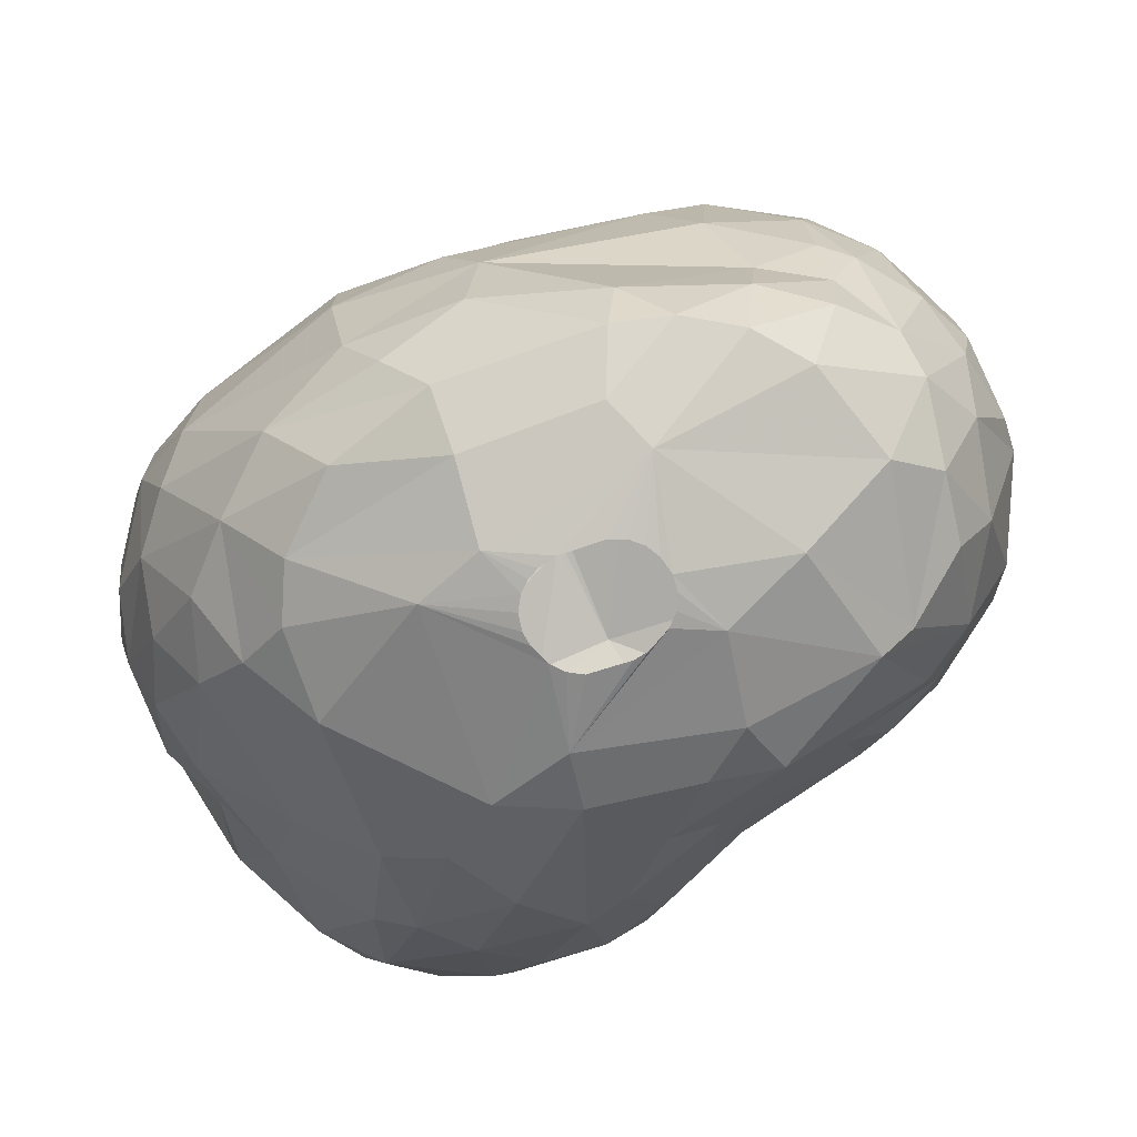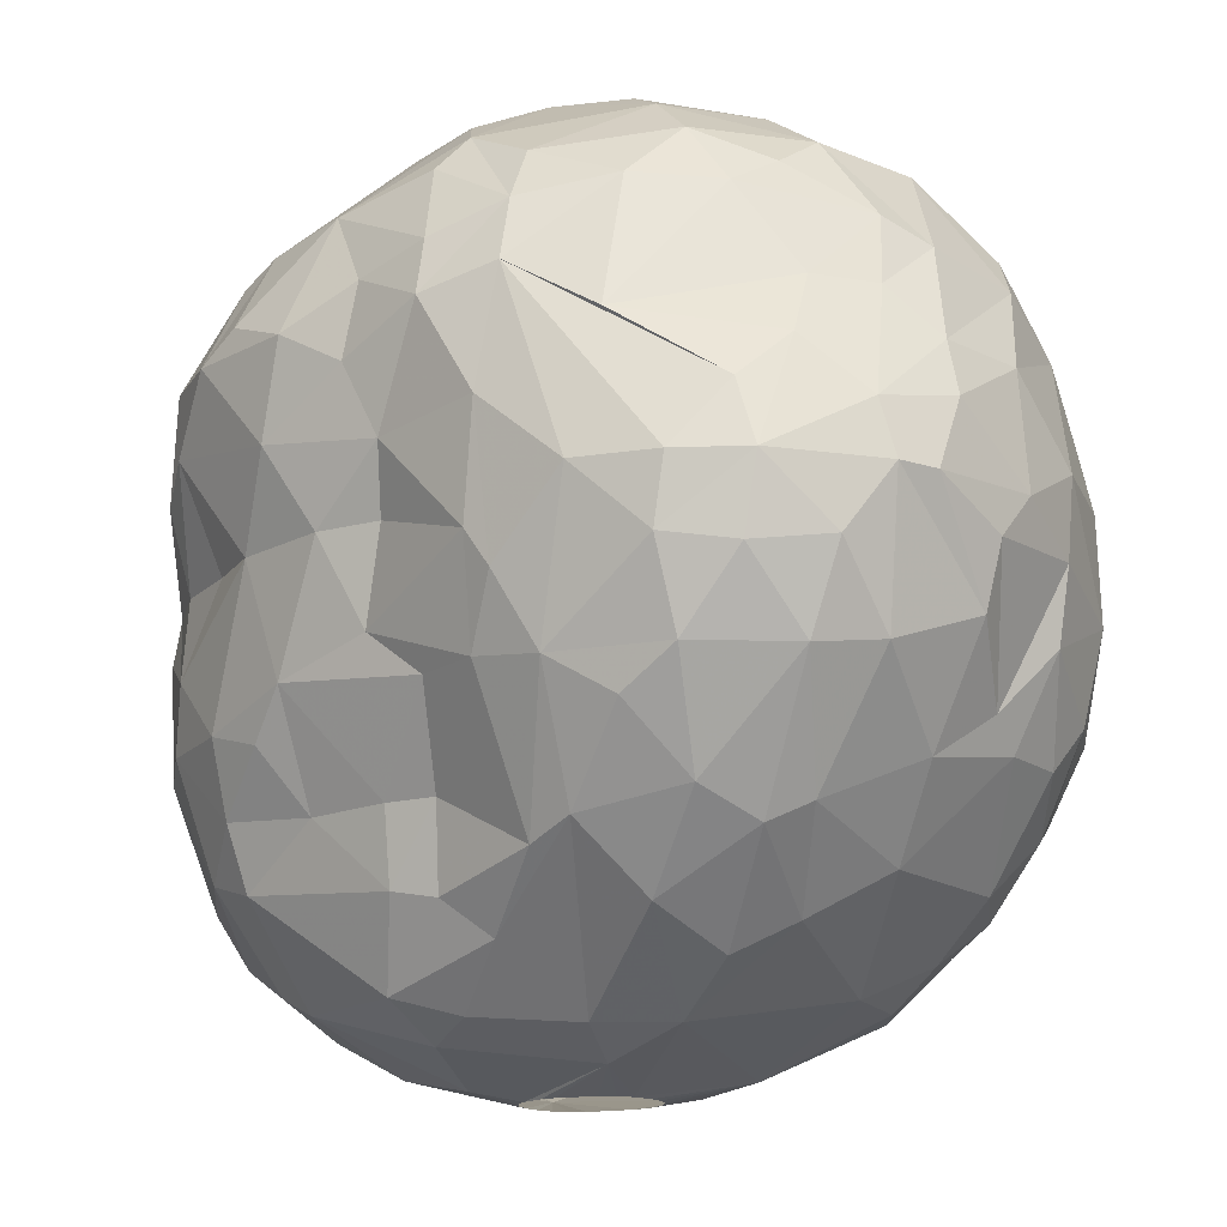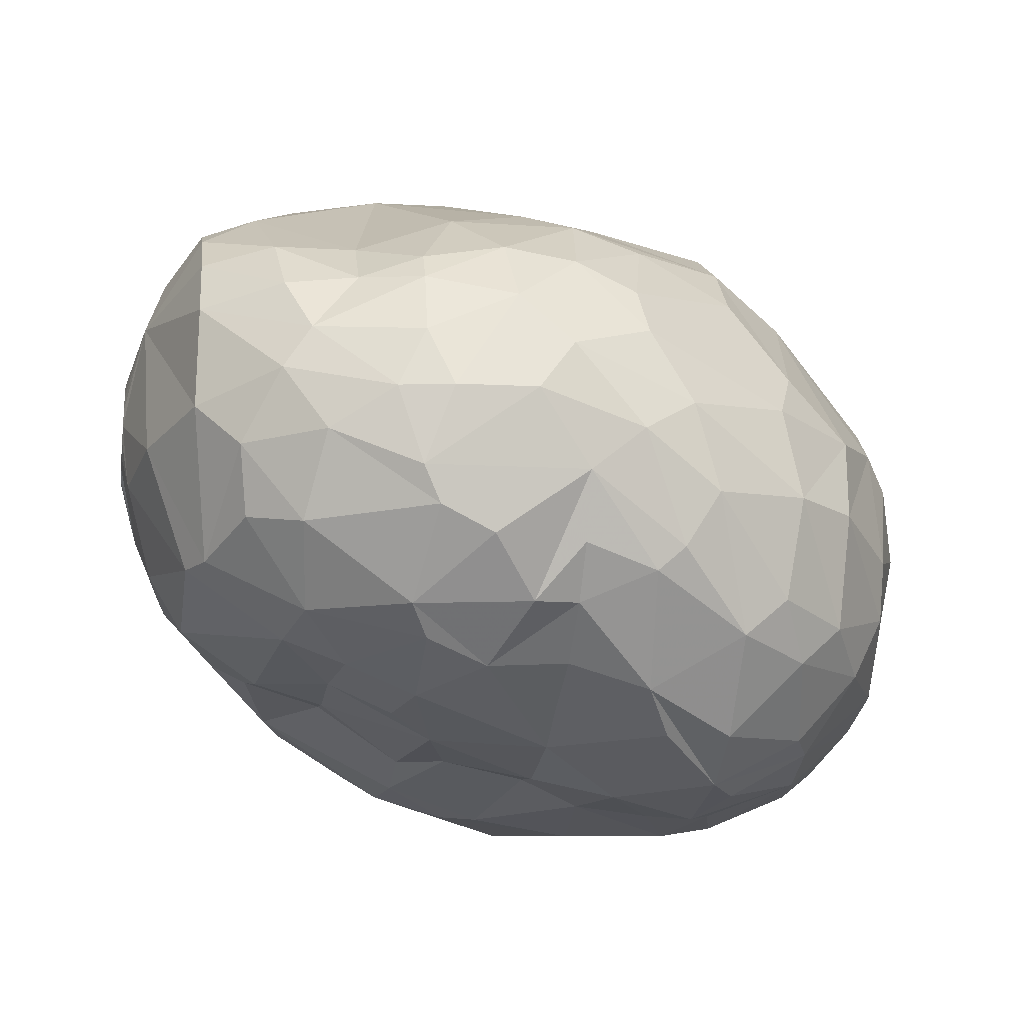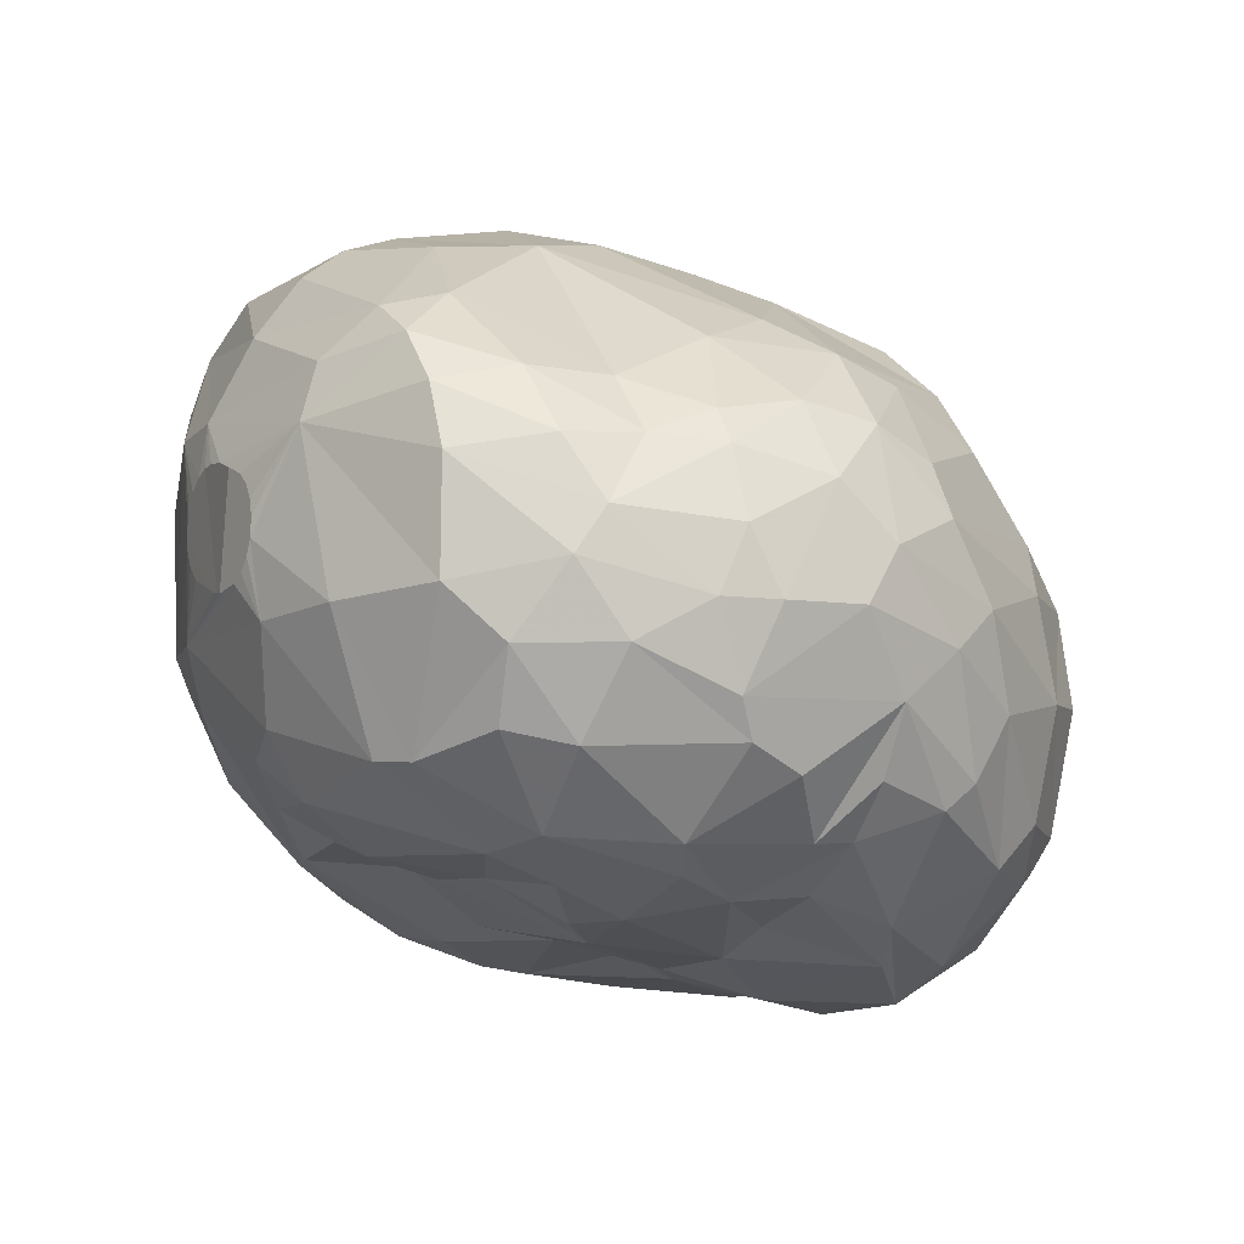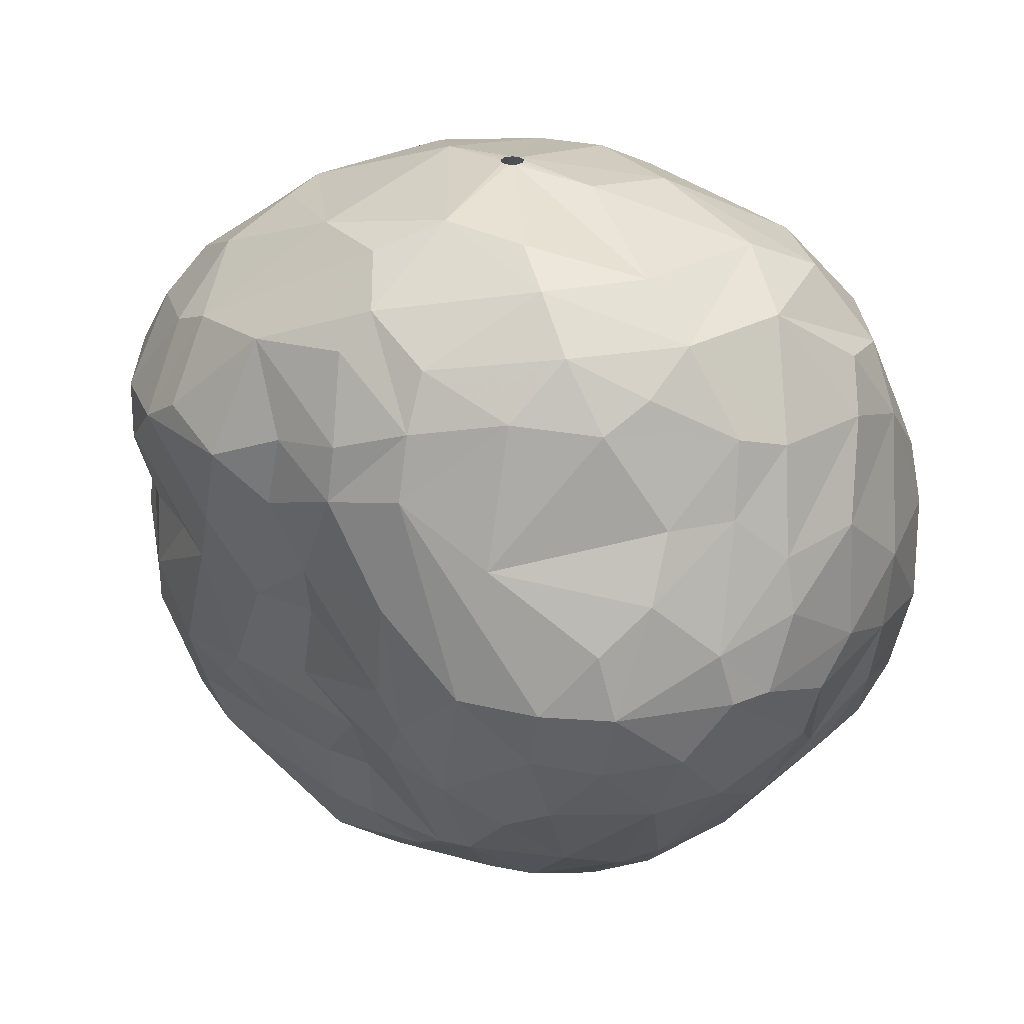
<metadata>
{"format":"obj","ext":"obj","renderer":"f3d","projection":"perspective","resolution":1024,"background":"white","views":[{"elev":-76.5,"azim":-140.3,"up":"+Z"},{"elev":-16.1,"azim":43.3,"up":"+Z"},{"elev":-21.0,"azim":-98.7,"up":"+Y"},{"elev":-8.0,"azim":-121.5,"up":"+Y"},{"elev":29.2,"azim":45.3,"up":"+Z"}]}
</metadata>
<code>
v 134.2 258.1 123.6
v 134.2 258 120.9
v 134.4 259.8 124.8
v 134.5 260 120
v 134.6 258 119.1
v 134.6 261.5 123
v 134.8 255.5 120
v 134.9 257.2 127.2
v 135 255.7 125.4
v 135.3 254.3 120.6
v 135.3 262.3 120
v 135.5 256.8 117
v 135.5 260.9 127.5
v 135.6 253.6 122.4
v 135.6 260.4 116.4
v 135.7 258.5 129
v 135.7 263.4 125.1
v 135.9 259 115.5
v 135.9 263.9 122.7
v 136 263.3 120
v 136.1 253.6 125.4
v 136.1 262.6 127.2
v 136.2 255.7 129.9
v 136.2 262.5 117.9
v 136.2 253.7 128.7
v 136.4 252.9 127.8
v 136.6 262.3 115.5
v 137 254.2 116.4
v 137.1 256.8 114.3
v 137.2 251.9 123.9
v 137.4 252 125.4
v 137.6 251.8 120
v 137.8 264.3 117.9
v 138 265.9 125.4
v 138 261.8 112.8
v 138 264.4 115.2
v 138.1 256.4 133.2
v 138.1 258.4 112.8
v 138.1 259.5 132.6
v 138.2 254.6 114.6
v 138.2 265.9 121.2
v 138.3 251.5 131.1
v 138.4 265.3 127.8
v 138.4 252.8 132.6
v 138.7 251 120.6
v 138.8 263.8 112.8
v 139.1 263.8 131.1
v 139.3 261.2 133.2
v 139.4 249.8 128.1
v 139.5 252 116.7
v 139.5 250.4 122.7
v 139.6 250.6 125.4
v 139.6 267 123.9
v 139.8 256.5 135.3
v 140.1 265.4 112.8
v 140.2 251.2 133.5
v 140.6 253.9 113.4
v 140.7 252.7 135
v 140.8 265.8 131.1
v 140.8 259.6 135.6
v 141 248.8 131.1
v 141.1 266.9 114.6
v 141.1 248.8 129
v 141.4 250.8 118.2
v 141.4 258.1 111.3
v 141.5 251.6 116.1
v 141.7 249.9 120.6
v 141.7 266.4 112.8
v 141.8 254 112.8
v 142 249.9 125.4
v 142.8 264.8 133.8
v 142.8 263.2 111
v 142.9 256 137.4
v 143 265 111.6
v 143.1 251.7 136.2
v 143.2 249.4 134.1
v 143.3 247.7 131.1
v 143.5 267.7 131.1
v 143.7 254.1 137.4
v 143.7 249.9 120
v 143.7 268.8 127.2
v 144 260.5 137.4
v 144.1 249 125.4
v 144.1 269.5 119.1
v 144.5 257.9 110.7
v 144.5 260.8 110.4
v 144.6 260.2 110.4
v 144.6 249.3 134.7
v 144.6 261.3 110.4
v 144.7 247.7 132
v 144.7 269.2 116.1
v 144.8 259.7 110.4
v 144.8 251.2 117.9
v 144.9 261.8 110.4
v 145.1 270.2 121.8
v 145.2 259.3 110.4
v 145.2 249.4 121.5
v 145.3 259.6 138.3
v 145.3 262.1 110.4
v 145.6 259.1 110.4
v 145.8 269.9 125.7
v 145.9 266.9 133.5
v 145.9 255.2 111.6
v 146 247.9 128.1
v 146 253.2 112.8
v 146.2 262.2 137.7
v 146.5 258.9 110.4
v 146.6 264.1 136.2
v 146.7 268.3 112.8
v 146.7 262.7 110.4
v 147 259 110.4
v 147.1 247.4 131.1
v 147.2 266.5 111.6
v 147.3 262.7 110.4
v 147.4 248.8 125.4
v 147.5 251.8 115.5
v 147.5 252.4 138
v 147.6 262.2 138.3
v 147.6 269.6 114.6
v 147.6 257.8 139.2
v 147.7 249 135
v 147.7 262.6 110.4
v 147.8 251.3 117.9
v 147.9 254.4 112.2
v 148.2 262.5 110.4
v 148.2 259.5 110.4
v 148.3 264.1 110.7
v 148.4 270.8 126.9
v 148.5 270.4 116.7
v 148.6 262.1 110.4
v 148.6 271.2 120.6
v 148.6 259.9 110.4
v 148.7 271.2 123.9
v 148.7 249.6 122.4
v 148.8 261.6 110.4
v 148.8 260.4 110.4
v 148.9 261.1 110.4
v 148.9 252.3 115.2
v 149.2 248 129.9
v 149.4 251.7 117.9
v 149.6 249.3 125.4
v 149.6 248.2 132.3
v 150.1 262.6 138.6
v 150.2 248.6 127.5
v 150.2 257.9 111
v 150.2 253.3 114
v 150.2 257.8 139.5
v 150.3 257.6 139.5
v 150.3 251.9 138
v 150.3 258.1 139.5
v 150.4 268.4 112.8
v 150.5 257.4 139.5
v 150.6 250.1 120.9
v 150.6 258.2 139.5
v 150.7 264 111
v 150.8 257.5 139.5
v 150.8 258.1 139.5
v 150.8 268.4 133.5
v 151 257.6 139.5
v 151 264.3 137.7
v 151 257.9 139.5
v 151.1 265.8 136.2
v 151.1 270.1 130.8
v 151.1 256.1 111.9
v 151.3 249.5 135.6
v 151.7 253.8 138.9
v 151.7 270.1 115.5
v 151.7 250.5 136.8
v 152.1 248.4 132.9
v 152.2 248.1 131.1
v 152.4 266.9 135.6
v 152.8 252 116.1
v 152.9 249.7 120.9
v 153.1 257.9 111.9
v 153.1 267.1 112.8
v 153.5 248.7 124.2
v 153.5 258.6 139.2
v 153.7 261.9 138.6
v 154 270.2 130.8
v 154 271.5 123.3
v 154.2 250.4 135.6
v 154.2 248.4 127.8
v 154.2 268.9 114.9
v 154.3 249 123
v 154.3 254.6 138.6
v 154.4 252 116.7
v 154.4 249.5 133.8
v 154.5 265.6 112.8
v 154.6 271.3 120.3
v 154.6 248.9 131.7
v 154.8 268 134.4
v 155.1 254.4 114.6
v 155.3 249.9 120.6
v 155.4 270.8 128.1
v 155.4 257.1 113.4
v 155.5 262.8 112.8
v 155.7 266 136.2
v 155.8 253.9 137.7
v 155.9 270.5 118.8
v 156.2 268.8 132.6
v 156.3 265.4 114
v 156.4 271.1 123.3
v 156.6 267.7 115.5
v 156.9 270.9 121.8
v 157 251.1 119.4
v 157 251.3 134.4
v 157 249 125.4
v 157.2 269.8 129.6
v 157.2 258.2 114.3
v 157.4 250 129.9
v 157.5 256.9 137.7
v 157.5 261.9 137.4
v 157.6 253.3 136.2
v 157.7 253.3 117.3
v 157.7 269.3 118.5
v 158 270.4 124.2
v 158.1 266.8 134.1
v 158.2 265.5 115.8
v 158.3 264.3 136.2
v 158.4 255.3 116.4
v 158.8 251.4 120.6
v 158.8 268.7 129.9
v 158.9 267.2 117.6
v 158.9 260.4 115.8
v 159 250.3 123.3
v 159.2 253.3 134.1
v 159.4 256.2 117
v 159.5 250.2 125.4
v 159.5 269.1 127.2
v 159.5 268.8 120.6
v 159.6 256.6 136.2
v 159.7 254.8 135
v 160 265.7 133.5
v 160 269 124.5
v 160 260.4 136.2
v 160.7 265.4 119.1
v 160.7 251.6 127.5
v 160.7 267.3 129.3
v 160.8 251.8 123
v 160.9 266.8 120.6
v 160.9 259.4 118.5
v 161 263.3 134.1
v 161 263 119.1
v 161.1 254.3 131.1
v 161.2 254 120.6
v 161.2 267.3 127.2
v 161.3 265.3 131.4
v 161.4 251.7 125.4
v 161.4 267.2 123.6
v 161.5 253.2 129
v 161.5 261.7 120
v 161.5 257 133.5
v 162 262.4 132.6
v 162.1 256.3 131.1
v 162.1 258.7 132.9
v 162.2 256.1 120.9
v 162.4 263.6 122.1
v 162.4 253.9 123.3
v 162.9 263.4 124.5
v 162.9 263.8 127.2
v 162.9 259.3 122.1
v 163 254.8 127.2
v 163.1 257.7 129.6
v 163.2 260.9 129.6
v 163.4 255.1 125.4
v 163.6 259.3 124.2
v 163.6 260.7 125.7
v 163.6 257.6 127.8
v 163.7 256.5 125.4
g foo
f 200 222 208
f 254 263 255
f 13 17 3
f 194 180 133
f 202 180 194
f 251 241 243
f 29 38 57
f 183 175 151
f 192 174 195
f 192 164 174
f 105 124 146
f 82 60 54
f 168 121 165
f 120 118 98
f 154 118 120
f 154 143 118
f 154 178 143
f 177 178 154
f 159 211 177
f 159 185 211
f 159 166 185
f 120 117 166
f 119 109 68
f 167 151 109
f 29 57 40
f 27 46 35
f 36 46 27
f 36 55 46
f 62 68 55
f 119 167 109
f 183 151 167
f 183 188 175
f 201 188 183
f 201 196 188
f 224 196 201
f 224 209 196
f 186 164 192
f 186 124 164
f 146 124 186
f 35 38 18
f 62 55 36
f 66 69 105
f 50 57 69
f 40 57 50
f 203 201 183
f 138 105 146
f 116 105 138
f 91 68 62
f 66 105 116
f 18 38 29
f 15 35 18
f 15 27 35
f 218 224 201
f 172 146 186
f 138 146 172
f 50 69 66
f 28 29 40
f 91 119 68
f 218 201 203
f 220 195 209
f 192 195 220
f 36 27 24
f 199 183 167
f 129 119 91
f 129 167 119
f 223 218 203
f 243 224 218
f 227 209 224
f 227 220 209
f 12 29 28
f 12 18 29
f 5 18 12
f 5 15 18
f 62 36 33
f 214 192 220
f 214 186 192
f 140 116 138
f 64 50 66
f 28 40 50
f 24 27 15
f 33 36 24
f 84 91 62
f 189 167 129
f 189 199 167
f 227 224 241
f 93 66 116
f 215 183 199
f 215 203 183
f 140 138 172
f 93 116 123
f 84 129 91
f 236 218 223
f 243 218 236
f 241 224 243
f 245 220 227
f 245 214 220
f 123 116 140
f 64 66 93
f 33 84 62
f 215 223 203
f 205 186 214
f 4 15 5
f 33 24 20
f 10 28 32
f 10 12 28
f 236 223 240
f 221 214 245
f 140 172 173
f 123 140 153
f 80 64 93
f 45 50 64
f 32 50 45
f 32 28 50
f 131 189 129
f 240 223 215
f 97 93 123
f 7 12 10
f 5 12 7
f 4 5 2
f 11 15 4
f 11 24 15
f 20 24 11
f 84 33 41
f 230 240 215
f 256 227 241
f 193 186 205
f 193 172 186
f 173 172 193
f 80 93 97
f 205 214 221
f 153 140 173
f 67 64 80
f 45 64 67
f 41 33 20
f 131 129 84
f 257 236 240
f 261 241 251
f 261 256 241
f 245 227 256
f 2 5 7
f 97 123 153
f 257 243 236
f 251 243 257
f 14 10 32
f 53 84 41
f 95 84 53
f 204 199 189
f 204 215 199
f 193 205 221
f 184 173 193
f 19 20 11
f 95 131 84
f 204 230 215
f 6 4 2
f 6 11 4
f 258 245 256
f 239 221 245
f 134 97 153
f 67 80 97
f 7 10 14
f 19 11 6
f 41 20 19
f 225 221 239
f 134 153 173
f 133 131 95
f 180 131 133
f 180 189 131
f 202 189 180
f 204 189 202
f 234 230 204
f 249 240 230
f 249 257 240
f 51 45 67
f 51 32 45
f 30 32 51
f 30 14 32
f 1 2 7
f 1 6 2
f 258 256 265
f 239 245 258
f 193 221 225
f 266 261 251
f 265 256 261
f 51 67 83
f 9 7 14
f 1 7 9
f 216 204 202
f 234 204 216
f 259 257 249
f 259 251 257
f 266 251 259
f 115 97 134
f 83 67 97
f 9 14 30
f 101 95 53
f 176 173 184
f 176 134 173
f 141 134 176
f 3 6 1
f 133 95 101
f 70 51 83
f 21 9 30
f 17 19 6
f 34 19 17
f 34 41 19
f 34 53 41
f 269 261 266
f 207 193 225
f 207 184 193
f 141 115 134
f 52 51 70
f 31 51 52
f 31 30 51
f 234 249 230
f 265 261 269
f 248 239 258
f 225 239 248
f 83 97 115
f 260 259 249
f 267 266 259
f 207 225 228
f 21 30 31
f 8 1 9
f 3 1 8
f 17 6 3
f 248 258 265
f 228 225 248
f 182 176 184
f 269 266 267
f 246 249 234
f 260 249 246
f 268 269 267
f 182 184 207
f 70 83 63
f 26 9 21
f 25 9 26
f 8 9 25
f 22 17 13
f 208 216 202
f 229 216 208
f 234 216 229
f 115 141 144
f 63 52 70
f 26 21 31
f 246 234 229
f 267 259 260
f 248 265 262
f 43 34 17
f 81 101 53
f 128 133 101
f 237 228 248
f 190 207 228
f 144 141 176
f 83 115 104
f 63 83 104
f 49 31 52
f 81 53 34
f 262 269 268
f 262 265 269
f 104 115 144
f 26 31 49
f 43 17 22
f 81 128 101
f 163 133 128
f 194 133 163
f 208 202 194
f 182 144 176
f 49 52 63
f 16 3 8
f 13 3 16
f 238 246 229
f 190 228 237
f 23 8 25
f 264 267 260
f 268 267 264
f 250 248 262
f 237 248 250
f 210 190 237
f 182 207 190
f 139 104 144
f 112 104 139
f 179 194 163
f 222 229 208
f 222 238 229
f 263 268 264
f 262 268 263
f 47 43 22
f 59 34 43
f 81 34 59
f 144 182 170
f 16 8 23
f 139 144 170
f 42 26 49
f 39 13 16
f 48 13 39
f 48 22 13
f 47 22 48
f 78 81 59
f 254 250 262
f 170 182 190
f 128 81 78
f 247 246 238
f 247 260 246
f 264 260 247
f 254 262 263
f 42 49 61
f 25 26 42
f 179 208 194
f 77 104 112
f 77 63 104
f 49 63 77
f 23 25 42
f 47 59 43
f 78 163 128
f 253 264 247
f 263 264 253
f 210 237 250
f 44 23 42
f 244 250 254
f 210 250 244
f 61 49 77
f 142 139 170
f 112 139 142
f 255 263 253
f 90 77 112
f 42 61 56
f 206 190 210
f 16 23 37
f 102 78 59
f 158 78 102
f 158 163 78
f 191 179 163
f 200 208 179
f 217 222 200
f 217 238 222
f 44 42 56
f 37 23 44
f 59 47 48
f 71 102 59
f 200 179 191
f 233 247 238
f 252 254 255
f 252 244 254
f 142 170 169
f 88 77 90
f 170 190 187
f 76 61 77
f 56 61 76
f 39 16 37
f 191 163 158
f 233 238 217
f 242 247 233
f 242 253 247
f 226 210 244
f 206 210 226
f 76 77 88
f 187 190 206
f 169 170 187
f 58 37 44
f 71 59 48
f 226 244 252
f 60 48 39
f 162 158 102
f 121 112 142
f 90 112 121
f 171 191 158
f 232 226 252
f 88 90 121
f 58 44 56
f 54 37 58
f 60 39 37
f 108 102 71
f 217 200 191
f 165 169 187
f 121 169 165
f 121 142 169
f 60 71 48
f 235 253 242
f 235 255 253
f 181 187 206
f 108 162 102
f 171 158 162
f 54 60 37
f 75 76 88
f 56 76 75
f 75 58 56
f 106 108 71
f 197 191 171
f 197 217 191
f 219 217 197
f 219 233 217
f 235 233 219
f 235 242 233
f 231 252 255
f 232 252 231
f 213 226 232
f 213 206 226
f 82 71 60
f 106 71 82
f 231 255 235
f 168 187 181
f 168 165 187
f 213 232 231
f 213 181 206
f 79 58 75
f 79 54 58
f 73 54 79
f 82 54 73
f 160 171 162
f 219 197 178
f 160 197 171
f 212 235 219
f 212 231 235
f 211 231 212
f 198 231 211
f 198 213 231
f 198 181 213
f 168 181 198
f 149 121 168
f 149 88 121
f 117 88 149
f 117 75 88
f 79 75 117
f 98 82 73
f 160 108 106
f 160 162 108
f 178 197 160
f 212 219 178
f 149 168 166
f 73 79 117
f 118 160 106
f 166 168 198
f 98 106 82
f 118 106 98
f 143 160 118
f 185 198 211
f 166 198 185
f 120 73 117
f 178 160 143
f 177 212 178
f 120 98 73
f 177 211 212
f 117 149 166
f 85 92 96
f 87 92 85
f 72 86 87
f 72 89 86
f 72 94 89
f 72 99 94
f 72 110 99
f 127 110 72
f 127 114 110
f 127 122 114
f 127 125 122
f 155 125 127
f 155 130 125
f 155 135 130
f 155 137 135
f 136 137 155
f 145 132 136
f 145 126 132
f 145 111 126
f 145 107 111
f 145 100 107
f 85 100 145
f 85 96 100
f 65 87 85
f 65 72 87
f 103 85 145
f 74 127 72
f 113 127 74
f 175 127 113
f 175 155 127
f 174 136 155
f 145 136 174
f 124 103 145
f 69 85 103
f 65 85 69
f 74 72 55
f 174 155 196
f 164 145 174
f 164 124 145
f 38 72 65
f 35 72 38
f 46 72 35
f 46 55 72
f 188 155 175
f 188 196 155
f 68 113 74
f 109 113 68
f 151 113 109
f 151 175 113
f 105 103 124
f 69 103 105
f 38 65 57
f 55 68 74
f 209 174 196
f 57 65 69
f 209 195 174
f 147 120 148
f 150 120 147
f 150 154 120
f 157 177 154
f 161 177 157
f 159 177 161
f 156 166 159
f 152 166 156
f 152 120 166
f 148 120 152
g

</code>
